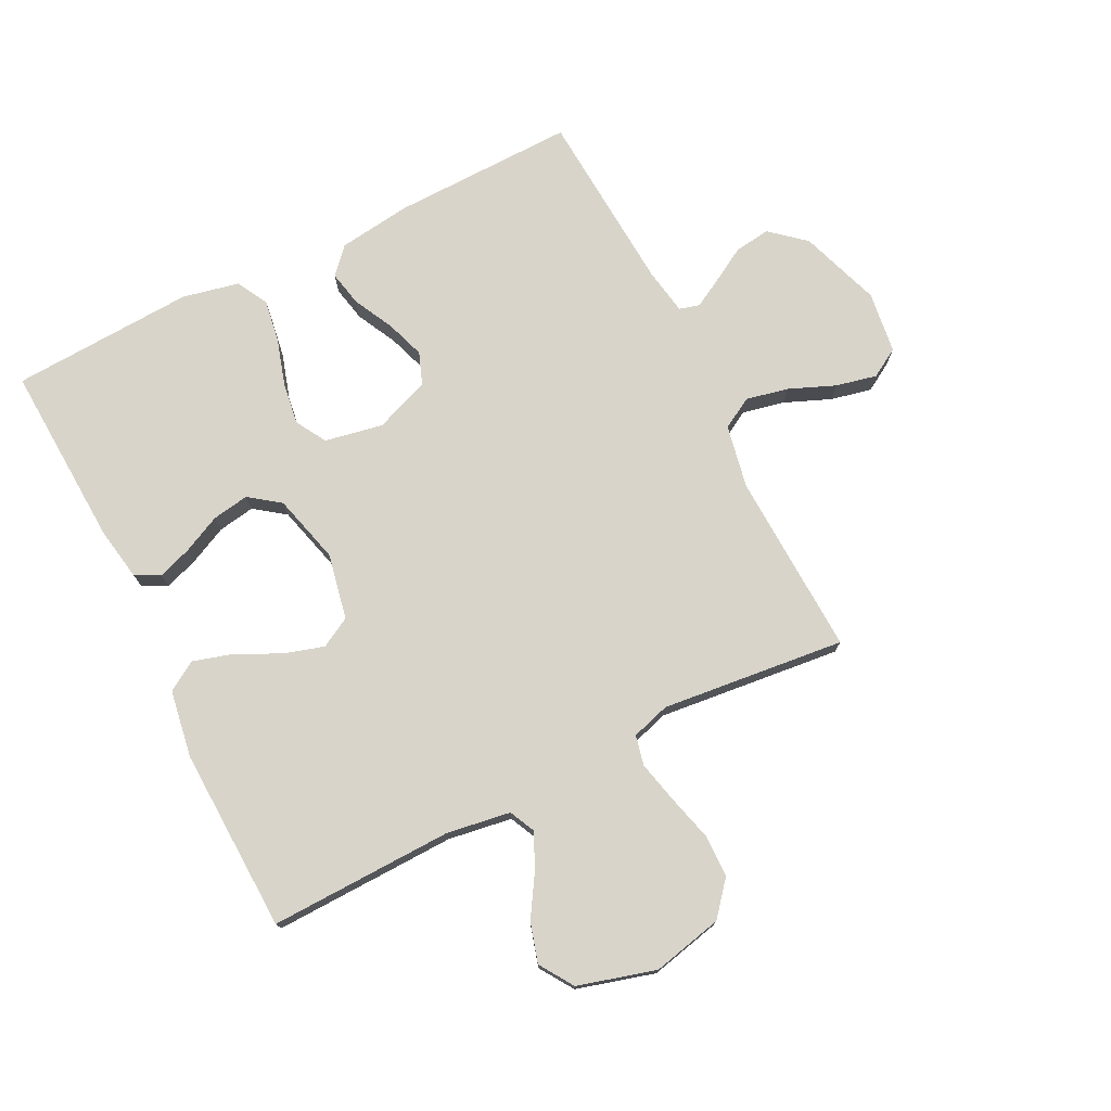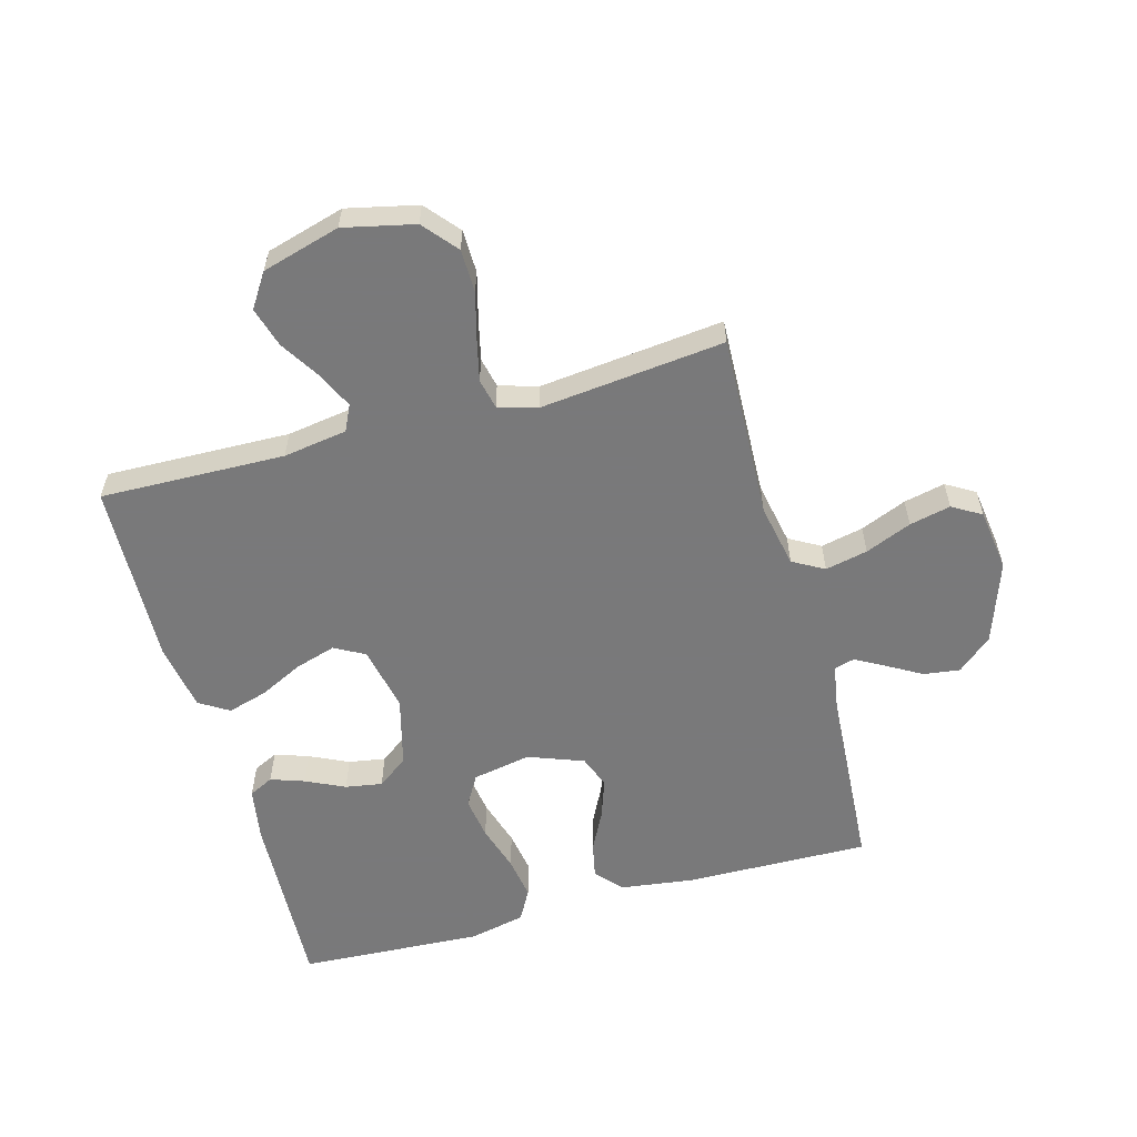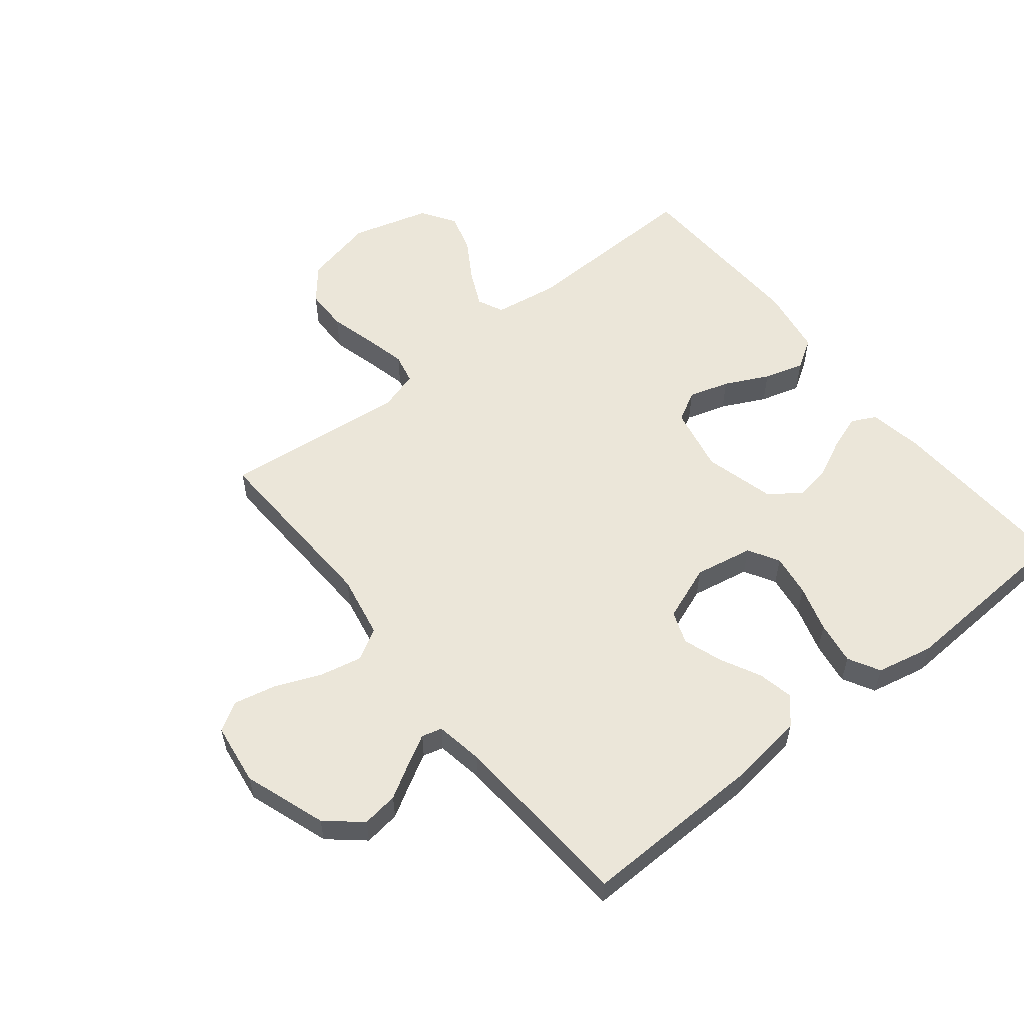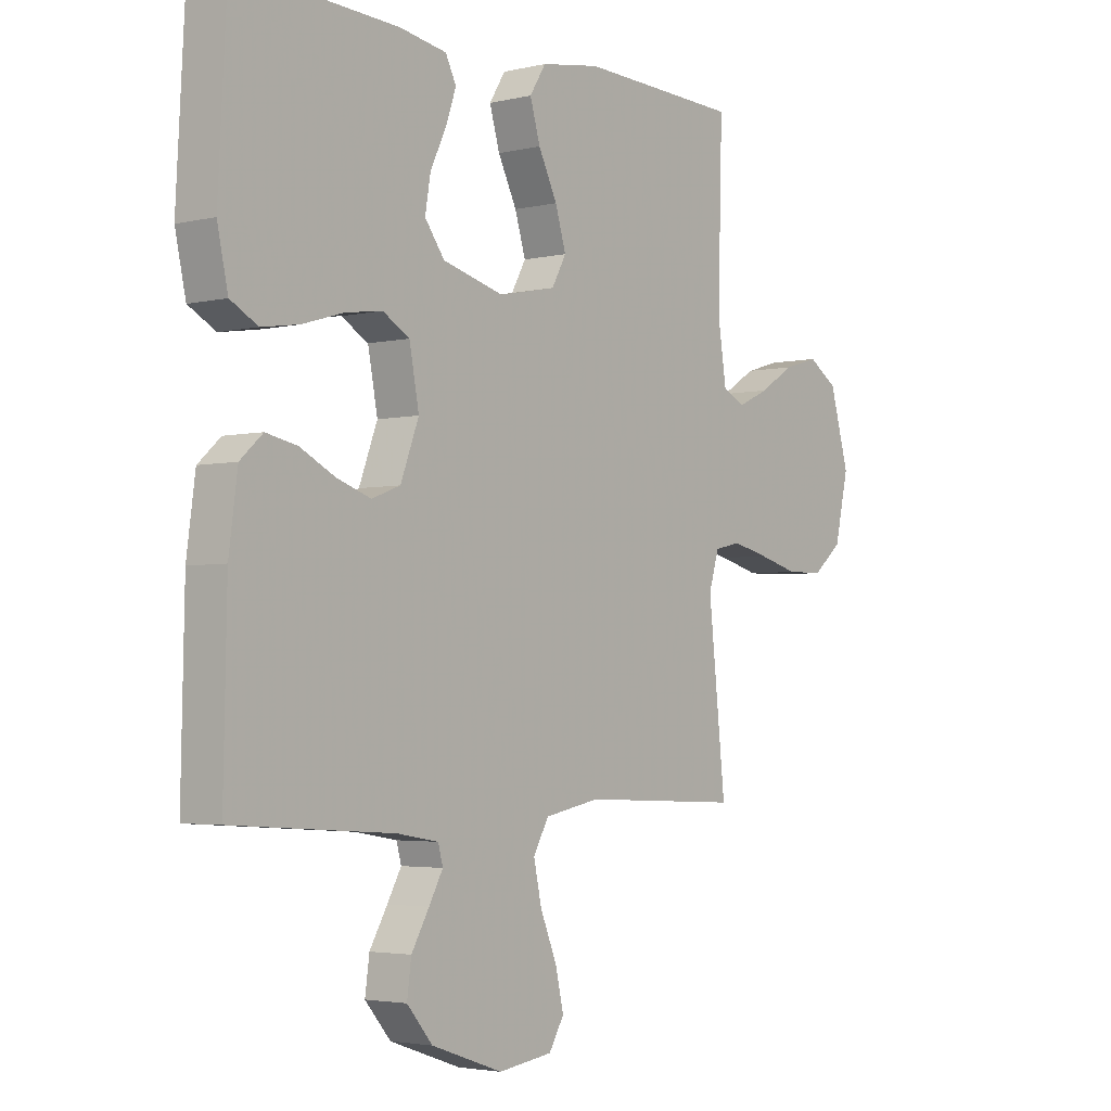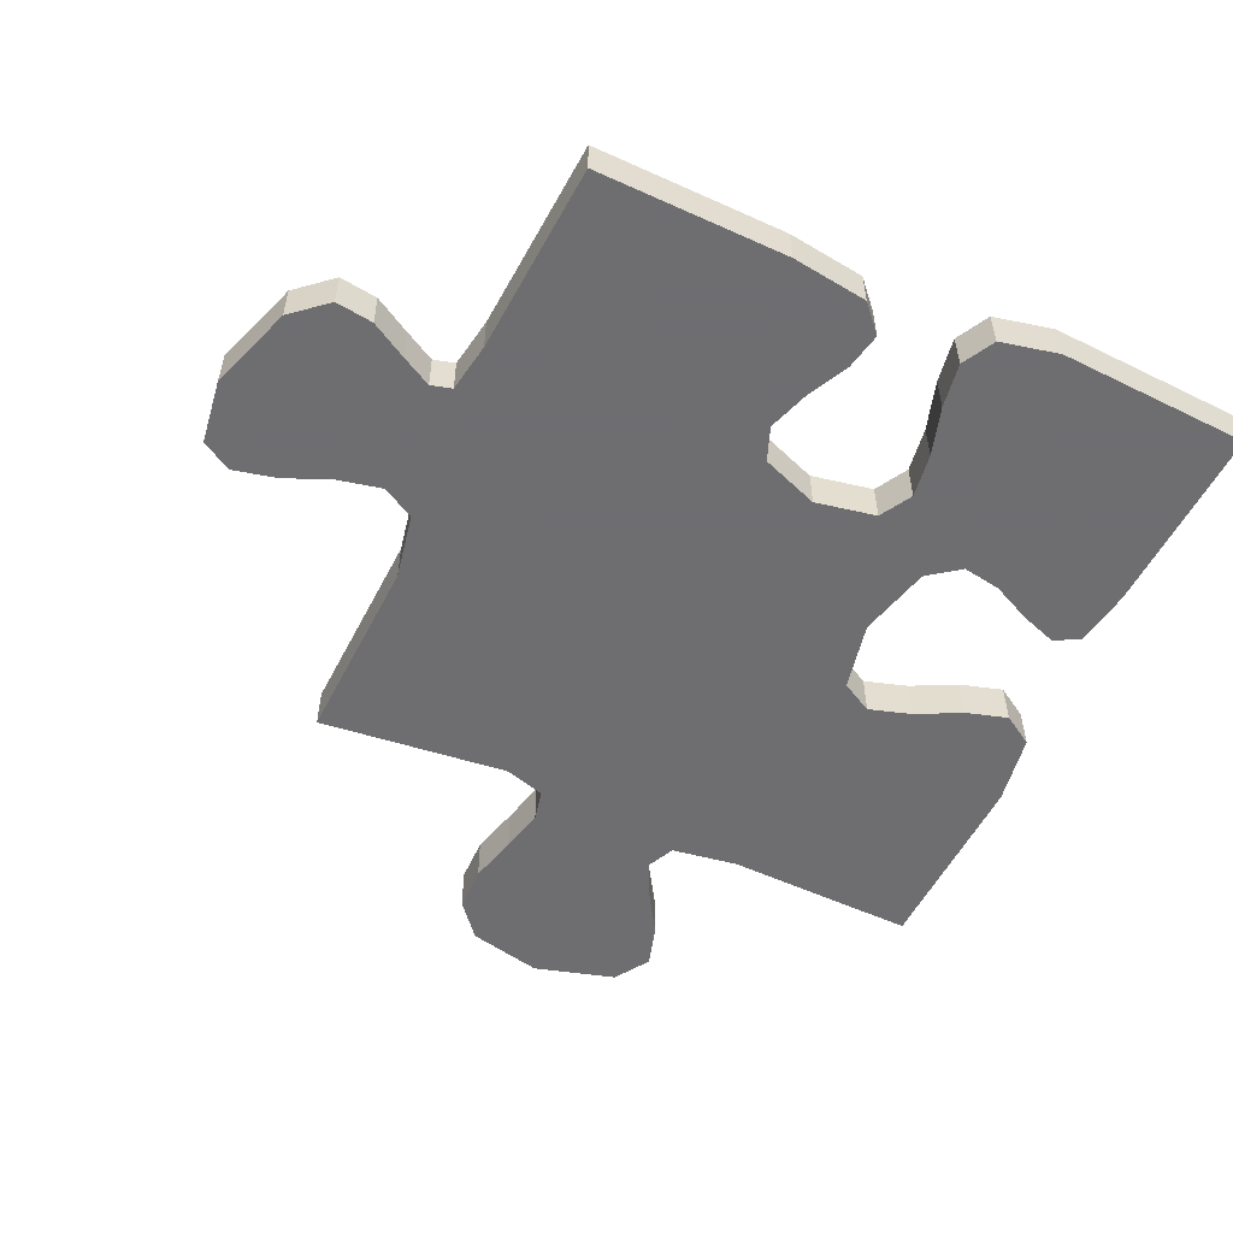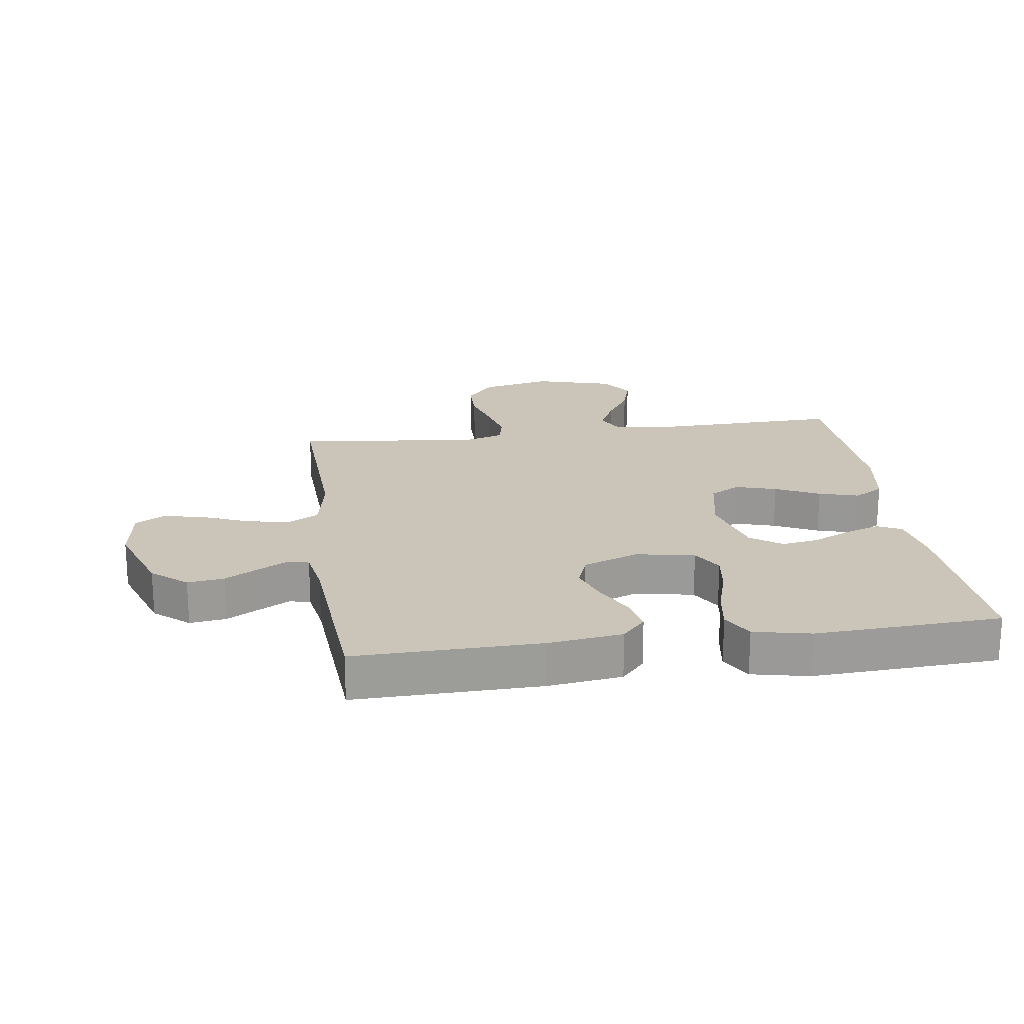
<metadata>
{"format":"obj","ext":"obj","renderer":"f3d","projection":"perspective","resolution":1024,"background":"white","views":[{"elev":75.1,"azim":63.3,"up":"+Y"},{"elev":-57.8,"azim":105.5,"up":"+Y"},{"elev":56.3,"azim":-128.7,"up":"+Y"},{"elev":-3.3,"azim":-51.5,"up":"+Z"},{"elev":-54.4,"azim":-114.5,"up":"+Y"},{"elev":20.4,"azim":-98.1,"up":"+Y"}]}
</metadata>
<code>
v 0.5 0.07 -0.5
v 0.2 0.07 -0.488
v 0.097 0.07 -0.508
v 0.068 0.07 -0.559
v 0.083 0.07 -0.628
v 0.114 0.07 -0.703
v 0.129 0.07 -0.77
v 0.101 0.07 -0.817
v 0 0.07 -0.831
v -0.133 0.07 -0.785
v -0.181 0.07 -0.729
v -0.173 0.07 -0.67
v -0.14 0.07 -0.613
v -0.114 0.07 -0.566
v -0.123 0.07 -0.533
v -0.2 0.07 -0.52
v -0.5 0.07 -0.5
v -0.494 0.07 -0.2
v -0.478 0.07 -0.081
v -0.436 0.07 -0.043
v -0.378 0.07 -0.055
v -0.313 0.07 -0.088
v -0.249 0.07 -0.11
v -0.196 0.07 -0.09
v -0.162 0.07 0
v -0.18 0.07 0.095
v -0.23 0.07 0.124
v -0.299 0.07 0.114
v -0.375 0.07 0.091
v -0.445 0.07 0.08
v -0.496 0.07 0.108
v -0.516 0.07 0.2
v -0.5 0.07 0.5
v -0.2 0.07 0.485
v -0.112 0.07 0.47
v -0.092 0.07 0.43
v -0.111 0.07 0.375
v -0.141 0.07 0.312
v -0.151 0.07 0.252
v -0.114 0.07 0.202
v 0 0.07 0.172
v 0.107 0.07 0.194
v 0.134 0.07 0.243
v 0.114 0.07 0.309
v 0.079 0.07 0.38
v 0.06 0.07 0.445
v 0.09 0.07 0.493
v 0.2 0.07 0.511
v 0.5 0.07 0.5
v 0.492 0.07 0.2
v 0.508 0.07 0.096
v 0.55 0.07 0.076
v 0.608 0.07 0.103
v 0.674 0.07 0.144
v 0.739 0.07 0.163
v 0.794 0.07 0.127
v 0.83 0.07 0
v 0.804 0.07 -0.115
v 0.749 0.07 -0.161
v 0.679 0.07 -0.162
v 0.604 0.07 -0.142
v 0.536 0.07 -0.126
v 0.487 0.07 -0.137
v 0.468 0.07 -0.2
v 0.5 0 -0.5
v 0.2 0 -0.488
v 0.097 0 -0.508
v 0.068 0 -0.559
v 0.083 0 -0.628
v 0.114 0 -0.703
v 0.129 0 -0.77
v 0.101 0 -0.817
v 0 0 -0.831
v -0.133 0 -0.785
v -0.181 0 -0.729
v -0.173 0 -0.67
v -0.14 0 -0.613
v -0.114 0 -0.566
v -0.123 0 -0.533
v -0.2 0 -0.52
v -0.5 0 -0.5
v -0.494 0 -0.2
v -0.478 0 -0.081
v -0.436 0 -0.043
v -0.378 0 -0.055
v -0.313 0 -0.088
v -0.249 0 -0.11
v -0.196 0 -0.09
v -0.162 0 0
v -0.18 0 0.095
v -0.23 0 0.124
v -0.299 0 0.114
v -0.375 0 0.091
v -0.445 0 0.08
v -0.496 0 0.108
v -0.516 0 0.2
v -0.5 0 0.5
v -0.2 0 0.485
v -0.112 0 0.47
v -0.092 0 0.43
v -0.111 0 0.375
v -0.141 0 0.312
v -0.151 0 0.252
v -0.114 0 0.202
v 0 0 0.172
v 0.107 0 0.194
v 0.134 0 0.243
v 0.114 0 0.309
v 0.079 0 0.38
v 0.06 0 0.445
v 0.09 0 0.493
v 0.2 0 0.511
v 0.5 0 0.5
v 0.492 0 0.2
v 0.508 0 0.096
v 0.55 0 0.076
v 0.608 0 0.103
v 0.674 0 0.144
v 0.739 0 0.163
v 0.794 0 0.127
v 0.83 0 0
v 0.804 0 -0.115
v 0.749 0 -0.161
v 0.679 0 -0.162
v 0.604 0 -0.142
v 0.536 0 -0.126
v 0.487 0 -0.137
v 0.468 0 -0.2
f 58 59 60 61
f 58 61 62
f 57 58 62
f 56 57 62 63
f 53 54 55 56
f 52 53 56 63
f 47 48 49 50
f 47 50 51
f 44 45 46 47
f 43 44 47 51
f 42 43 51 52
f 35 36 37 38
f 33 34 35 38
f 33 38 39
f 32 33 39 40
f 28 29 30 31
f 27 28 31 32
f 19 20 21 22
f 19 22 23
f 16 17 18 19
f 15 16 19 23
f 10 11 12 13
f 10 13 14
f 9 10 14
f 8 9 14 15
f 5 6 7 8
f 4 5 8 15
f 64 1 2
f 64 2 3
f 63 64 3
f 41 42 52 63
f 41 63 3
f 27 32 40 41
f 26 27 41
f 25 26 41 3
f 24 25 3 4
f 4 15 23 24
f 125 124 123 122
f 126 125 122
f 126 122 121
f 127 126 121 120
f 120 119 118 117
f 127 120 117 116
f 114 113 112 111
f 115 114 111
f 111 110 109 108
f 115 111 108 107
f 116 115 107 106
f 102 101 100 99
f 102 99 98 97
f 103 102 97
f 104 103 97 96
f 95 94 93 92
f 96 95 92 91
f 86 85 84 83
f 87 86 83
f 83 82 81 80
f 87 83 80 79
f 77 76 75 74
f 78 77 74
f 78 74 73
f 79 78 73 72
f 72 71 70 69
f 79 72 69 68
f 66 65 128
f 67 66 128
f 67 128 127
f 127 116 106 105
f 67 127 105
f 105 104 96 91
f 105 91 90
f 67 105 90 89
f 68 67 89 88
f 88 87 79 68
f 1 65 66 2
f 2 66 67 3
f 3 67 68 4
f 4 68 69 5
f 5 69 70 6
f 6 70 71 7
f 7 71 72 8
f 8 72 73 9
f 9 73 74 10
f 10 74 75 11
f 11 75 76 12
f 12 76 77 13
f 13 77 78 14
f 14 78 79 15
f 15 79 80 16
f 16 80 81 17
f 17 81 82 18
f 18 82 83 19
f 19 83 84 20
f 20 84 85 21
f 21 85 86 22
f 22 86 87 23
f 23 87 88 24
f 24 88 89 25
f 25 89 90 26
f 26 90 91 27
f 27 91 92 28
f 28 92 93 29
f 29 93 94 30
f 30 94 95 31
f 31 95 96 32
f 32 96 97 33
f 33 97 98 34
f 34 98 99 35
f 35 99 100 36
f 36 100 101 37
f 37 101 102 38
f 38 102 103 39
f 39 103 104 40
f 40 104 105 41
f 41 105 106 42
f 42 106 107 43
f 43 107 108 44
f 44 108 109 45
f 45 109 110 46
f 46 110 111 47
f 47 111 112 48
f 48 112 113 49
f 49 113 114 50
f 50 114 115 51
f 51 115 116 52
f 52 116 117 53
f 53 117 118 54
f 54 118 119 55
f 55 119 120 56
f 56 120 121 57
f 57 121 122 58
f 58 122 123 59
f 59 123 124 60
f 60 124 125 61
f 61 125 126 62
f 62 126 127 63
f 63 127 128 64
f 64 128 65 1

</code>
